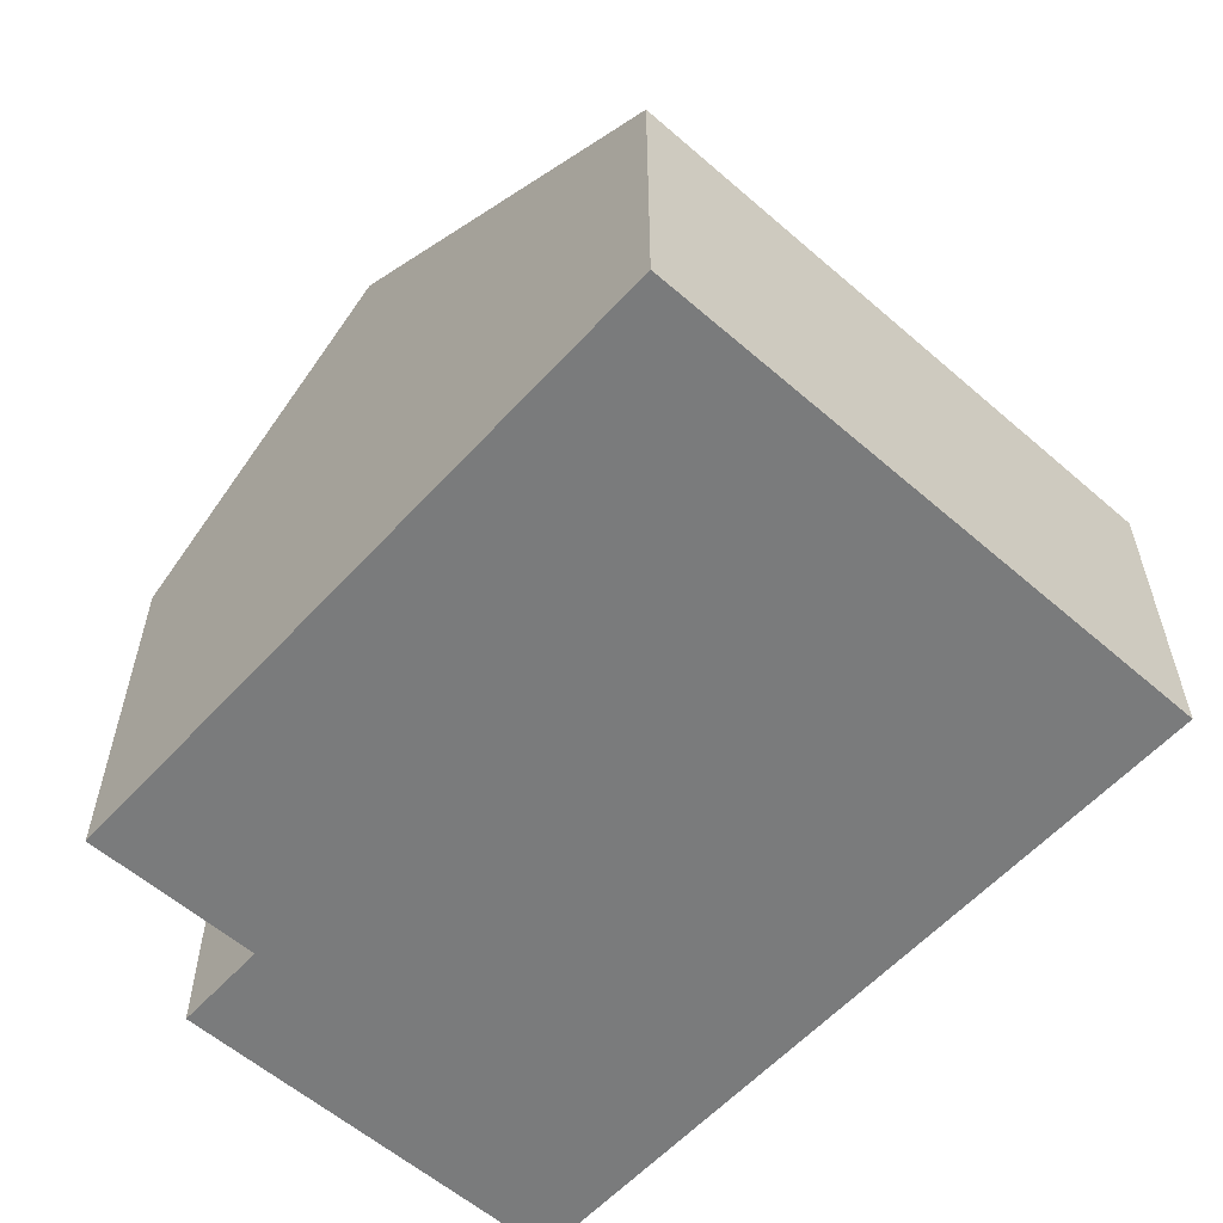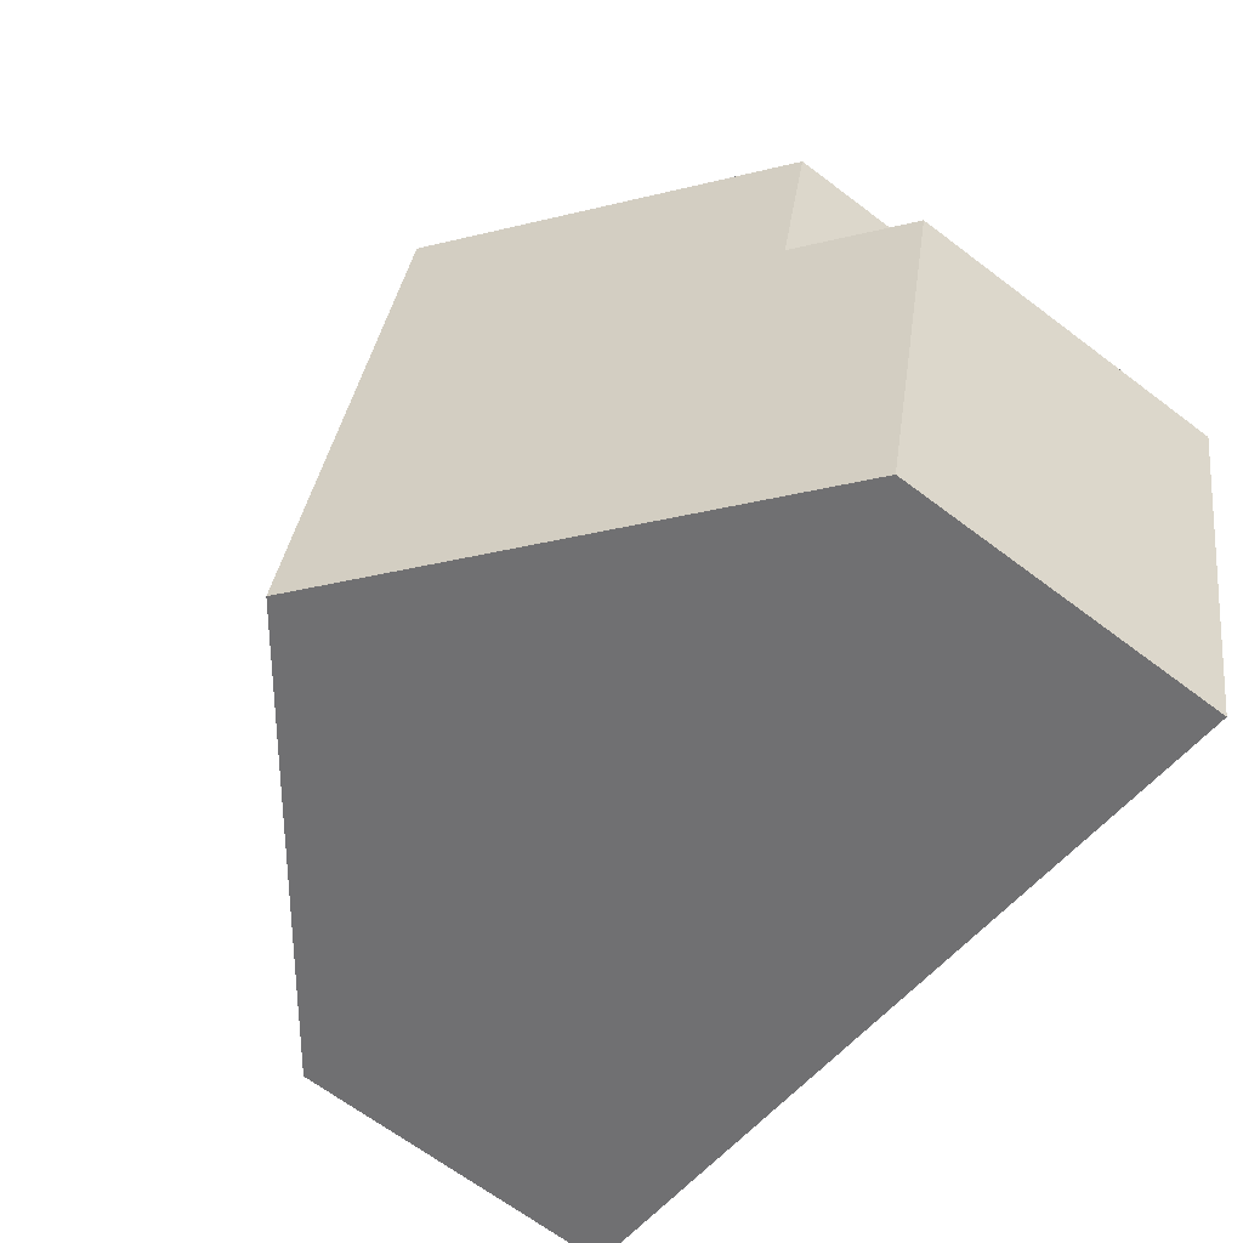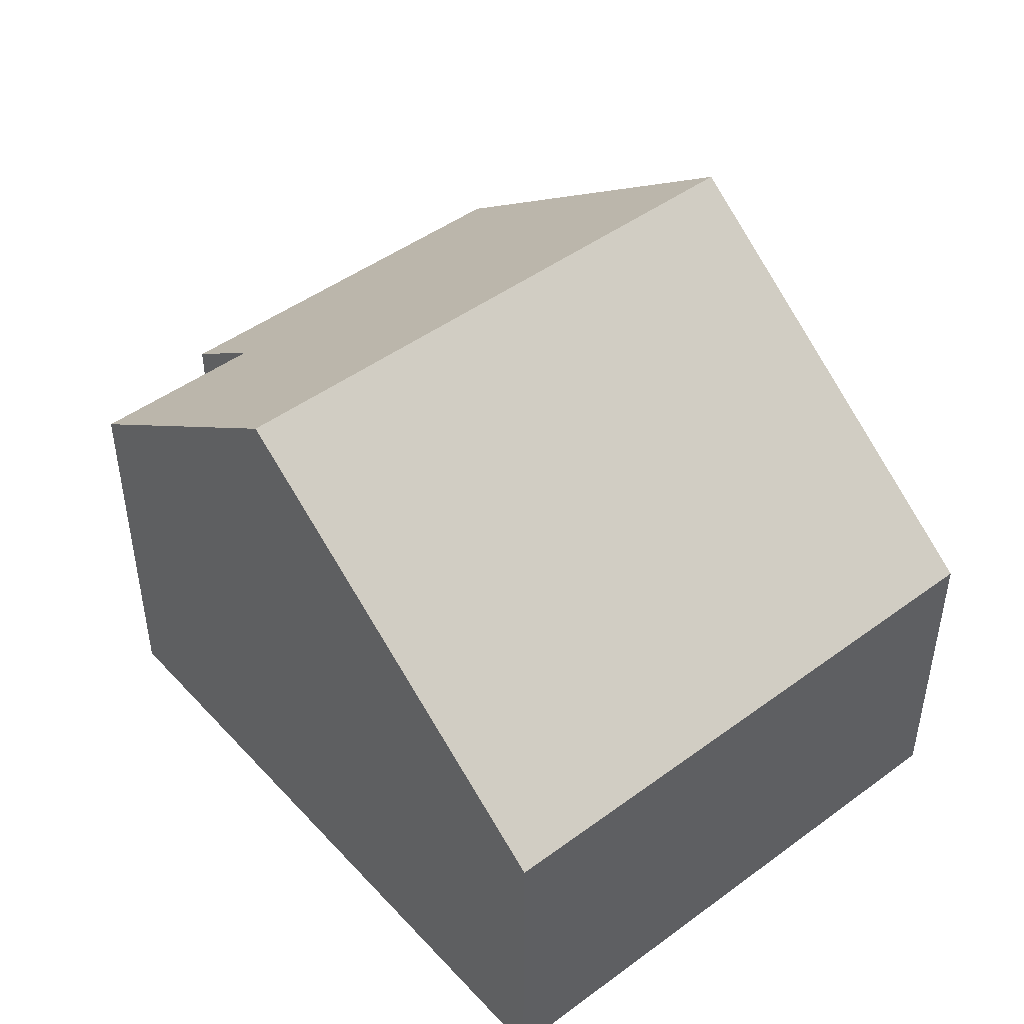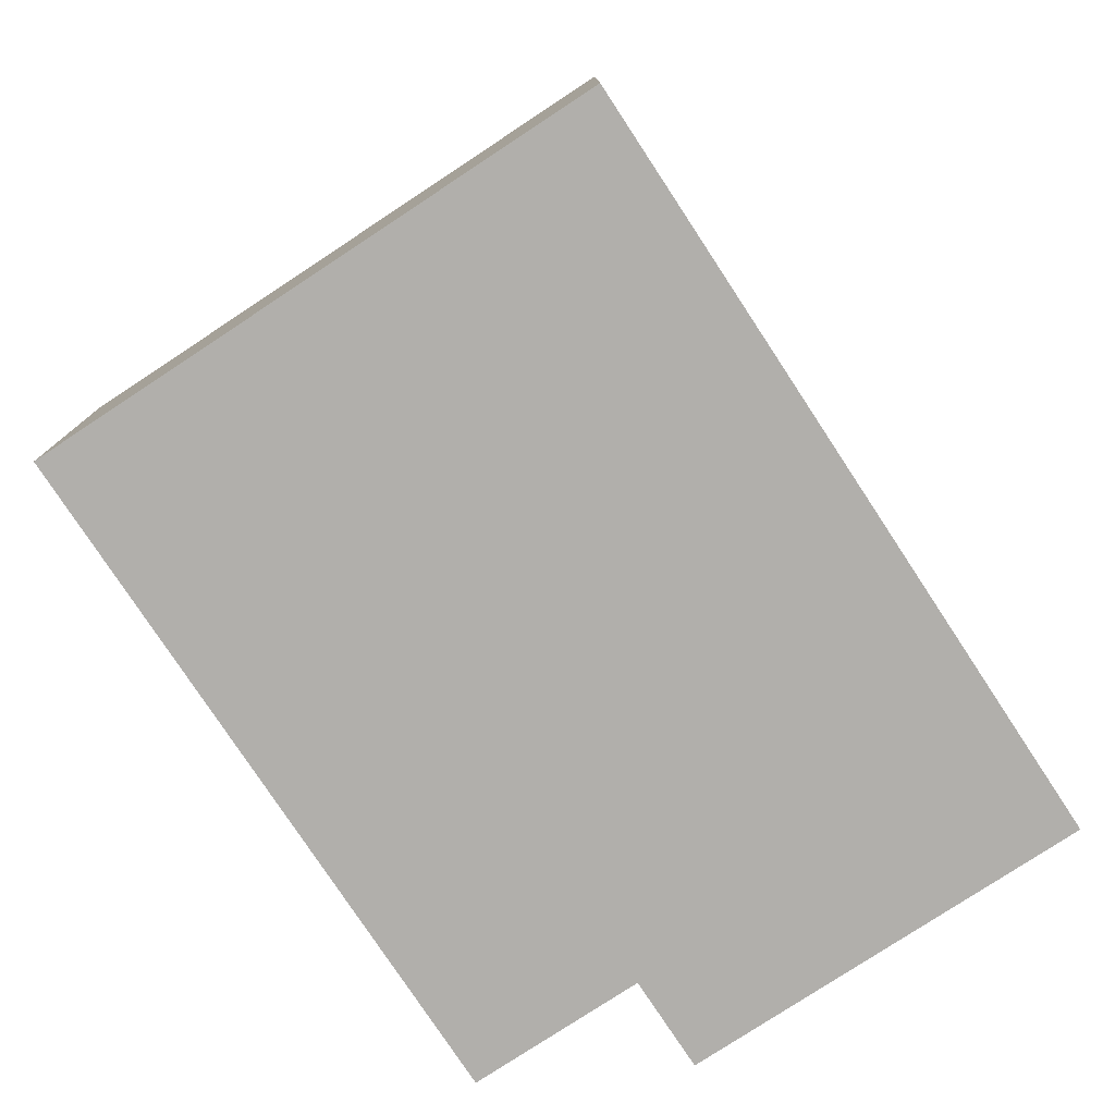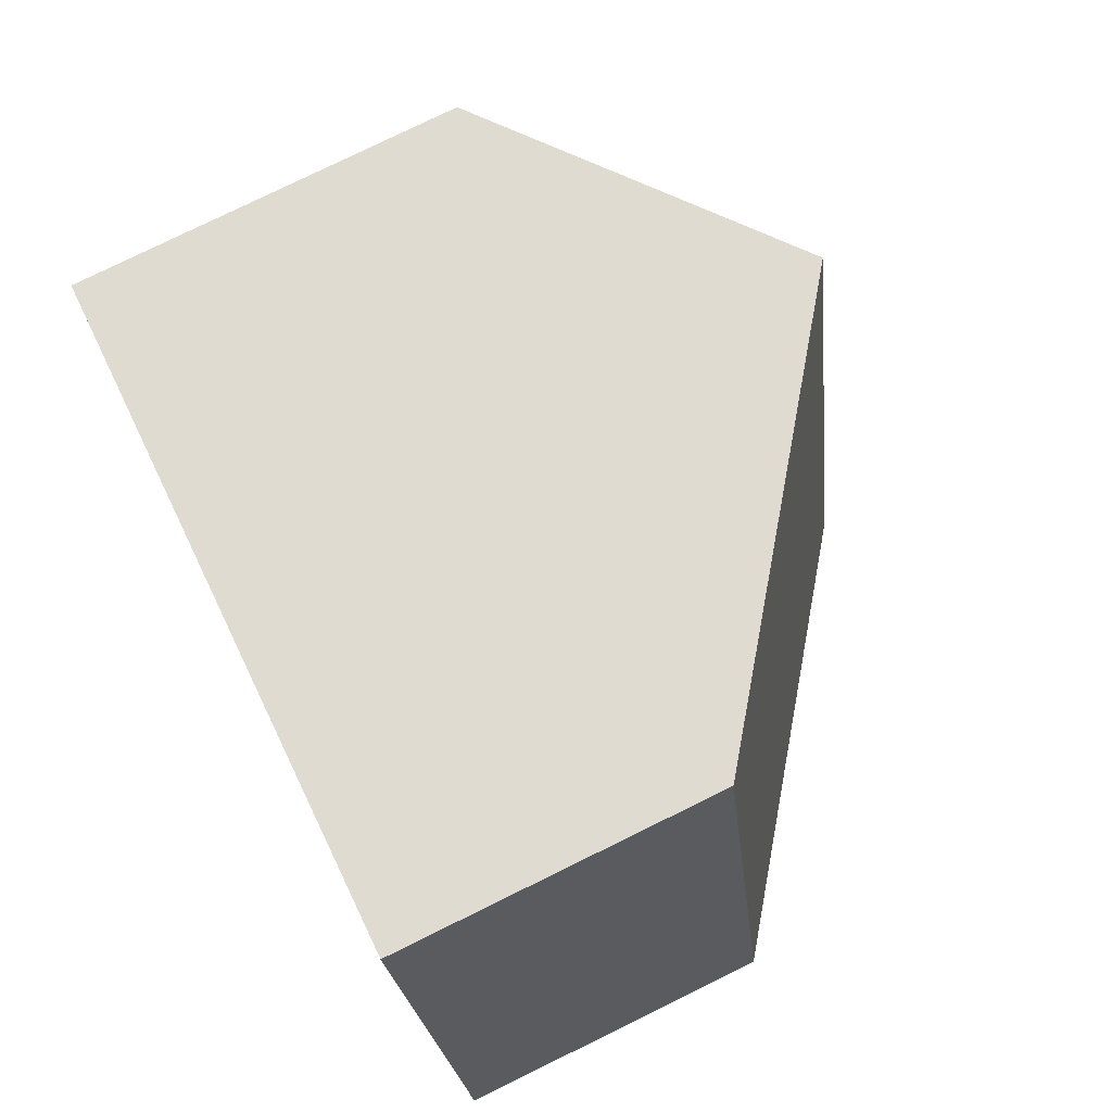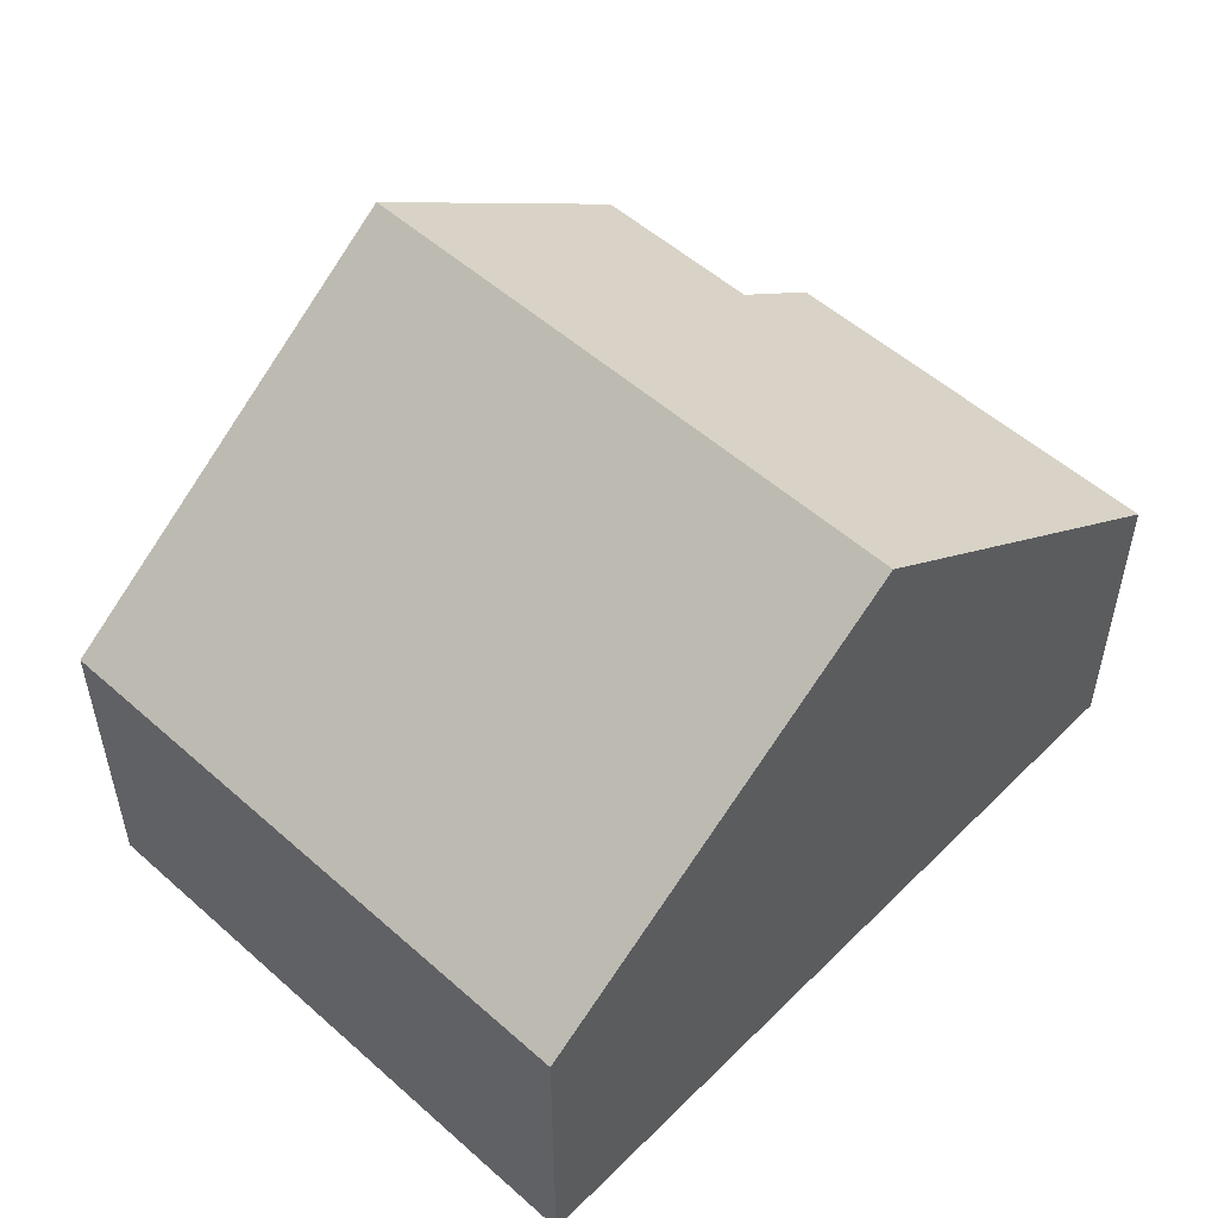
<metadata>
{"format":"obj","ext":"obj","renderer":"f3d","projection":"perspective","resolution":1024,"background":"white","views":[{"elev":-58.3,"azim":35.2,"up":"+Y"},{"elev":-66.4,"azim":-127.2,"up":"+Z"},{"elev":46.7,"azim":37.2,"up":"+Y"},{"elev":-78.1,"azim":110.5,"up":"+Y"},{"elev":78.8,"azim":63.9,"up":"+Z"},{"elev":53.4,"azim":120.6,"up":"+Y"}]}
</metadata>
<code>
v  0 4.691 2.872e-16
v  7.09 8.998 -4.67
v  1.365 4.691 -5.977
v  1.397 5.742 0.319
v  5.139 8.998 3.878
v  0.81 5.742 2.89
v  12.82 4.691 -3.363
v  10.86 4.691 5.186
v  1.397 -1.953e-17 0.319
v  0 0 0
v  0.81 -1.77e-16 2.89
v  5.139 -2.375e-16 3.878
v  10.86 -3.176e-16 5.186
v  1.365 3.66e-16 -5.977
v  12.82 2.059e-16 -3.363
v  7.09 2.86e-16 -4.67
g defaultobject
f 1 2 3
f 2 1 4
f 2 4 5
f 5 4 6
f 5 7 2
f 7 5 8
f 1 9 4
f 9 1 10
f 11 5 6
f 5 11 8
f 8 11 12
f 8 12 13
f 9 6 4
f 6 9 11
f 14 1 3
f 1 14 10
f 13 7 8
f 7 13 15
f 15 2 7
f 2 15 3
f 3 15 16
f 3 16 14
f 12 15 13
f 15 12 16
f 16 12 11
f 16 11 9
f 16 9 14
f 14 9 10

</code>
